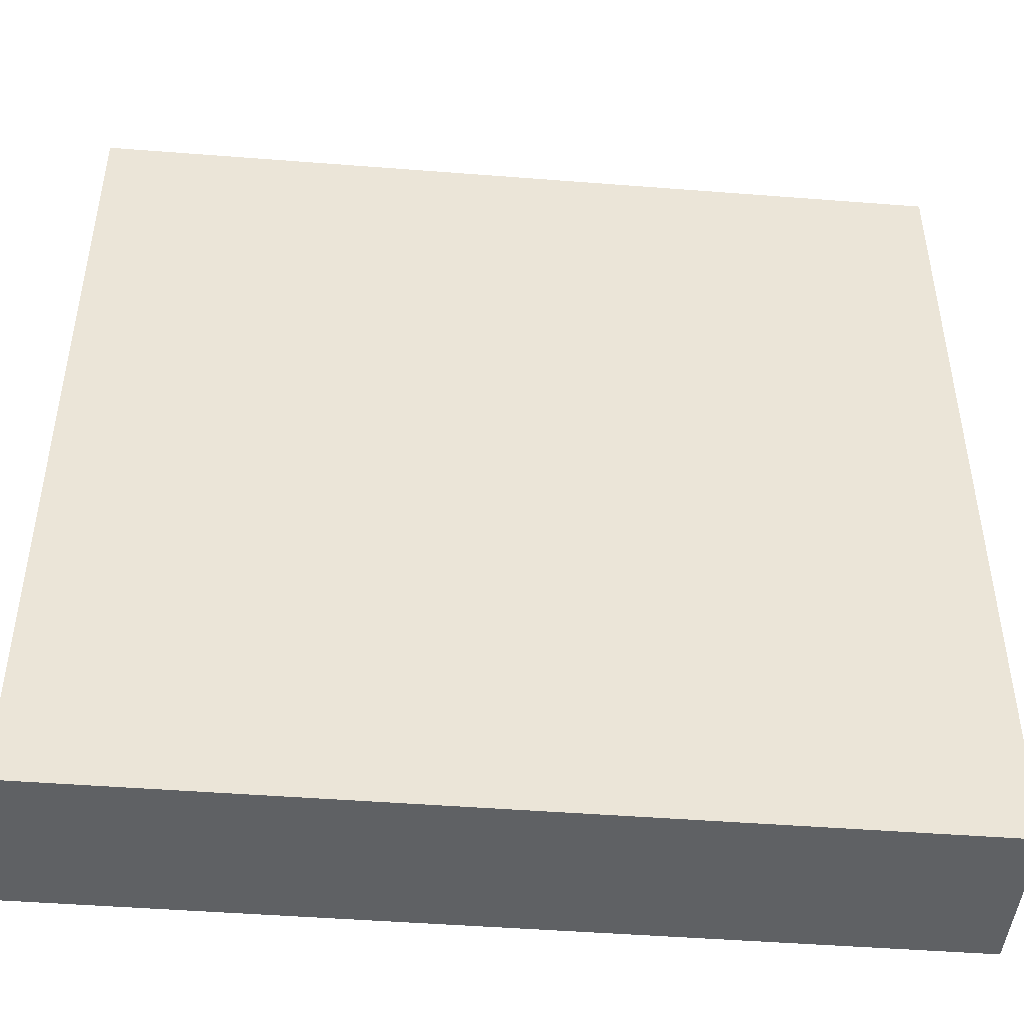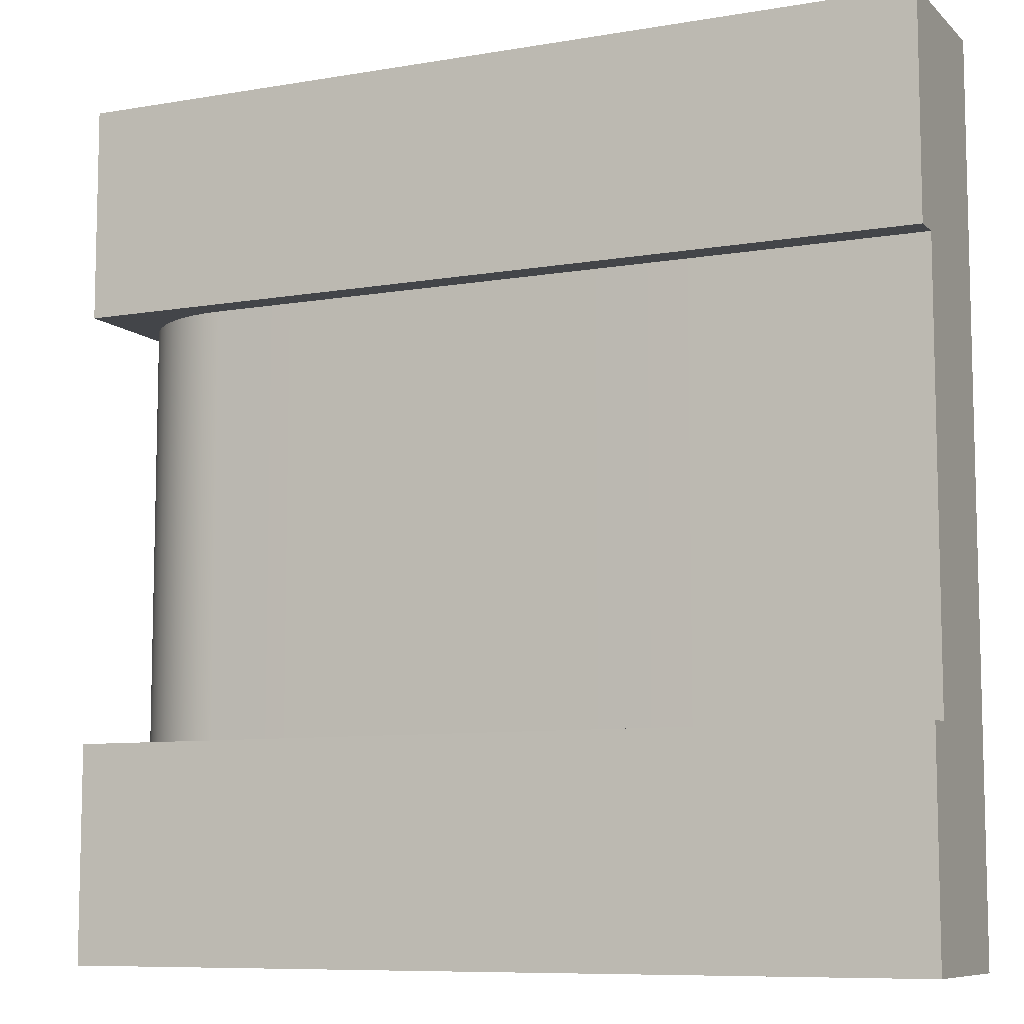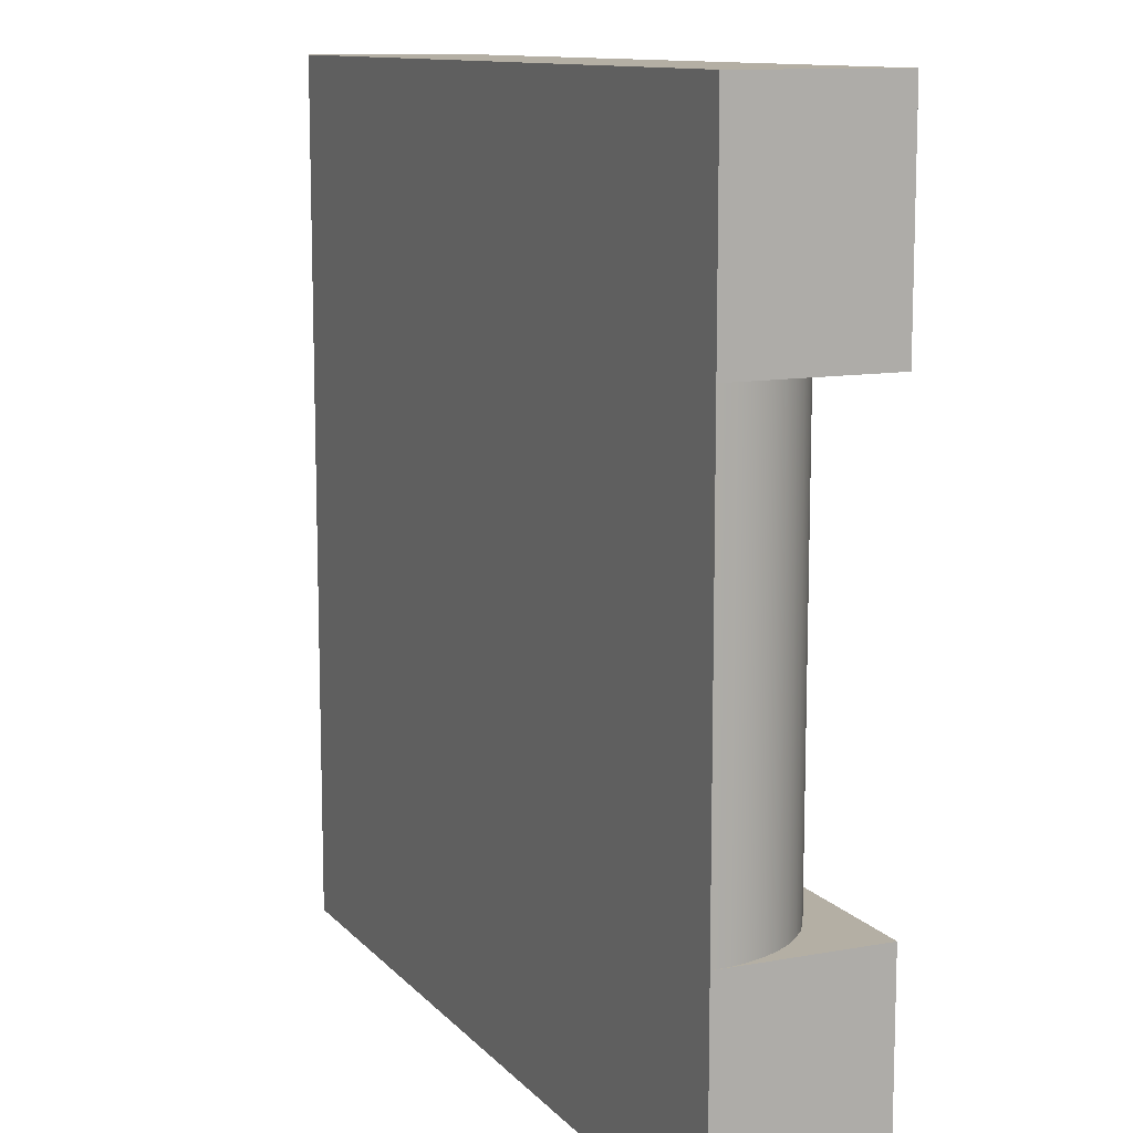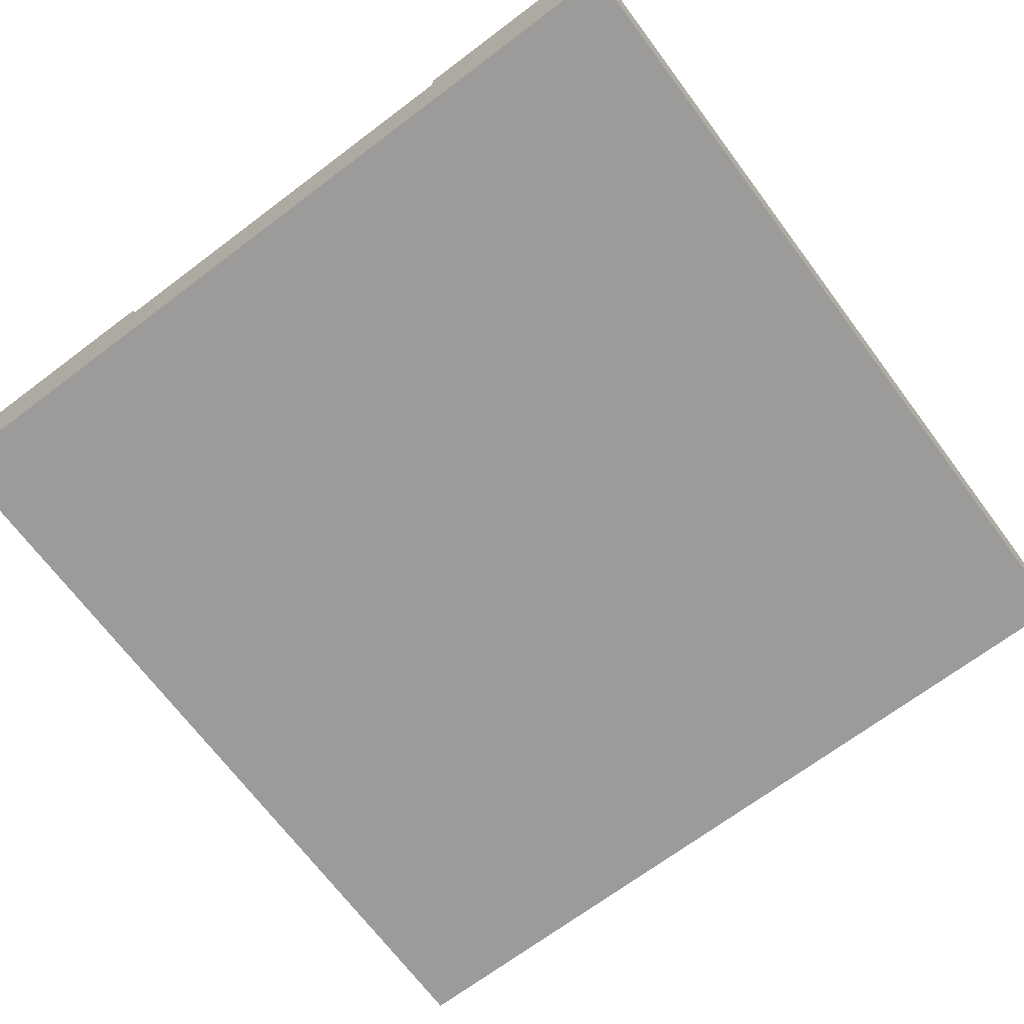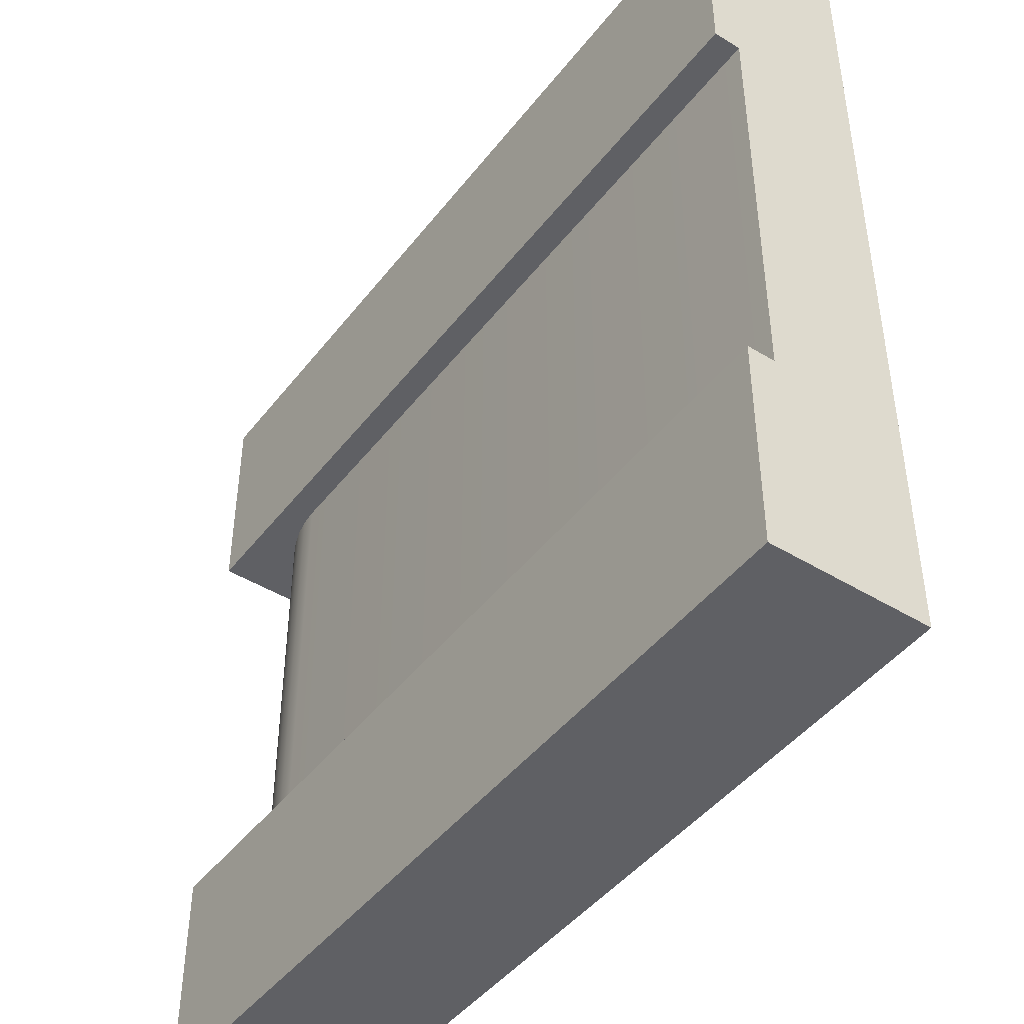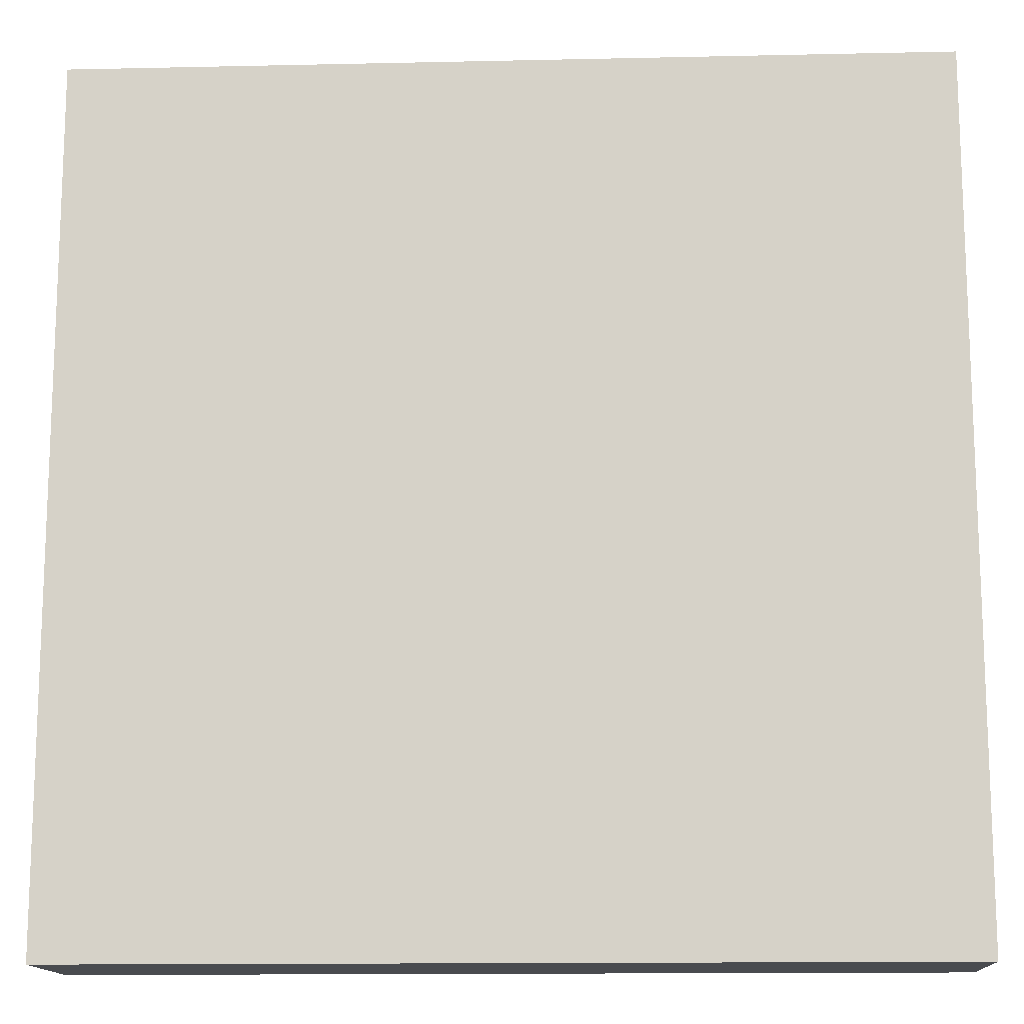
<metadata>
{"format":"obj","ext":"obj","renderer":"f3d","projection":"perspective","resolution":1024,"background":"white","views":[{"elev":-46.2,"azim":-5.1,"up":"+Z"},{"elev":-8.6,"azim":-155.0,"up":"+Z"},{"elev":11.3,"azim":65.8,"up":"+Z"},{"elev":-69.8,"azim":-53.1,"up":"+Y"},{"elev":-45.2,"azim":-125.3,"up":"+Z"},{"elev":-13.9,"azim":2.8,"up":"+Z"}]}
</metadata>
<code>
o Mesh1_Group1_Model.174
v 2.867 0.3217 -0.75
v 2.906 0.277 -0.75
v 2.906 0.277 -2.25
v 2.867 0.3217 -2.25
v 2.604 0.4511 -0.75
v 2.545 0.455 -0.75
v 0 0.455 -0.75
v 0 0.55 -0.75
v 3 0.55 -0.75
v 3 0 -0.75
v 2.996 0.05939 -0.75
v 2.985 0.1178 -0.75
v 2.965 0.1741 -0.75
v 2.939 0.2275 -0.75
v 2.822 0.361 -0.75
v 2.772 0.394 -0.75
v 2.719 0.4204 -0.75
v 2.663 0.4395 -0.75
v 2.604 0.4511 -2.25
v 2.545 0.455 -2.25
v 2.663 0.4395 -2.25
v 2.719 0.4204 -2.25
v 2.772 0.394 -2.25
v 2.822 0.361 -2.25
v 0 0.455 -2.25
v 2.939 0.2275 -2.25
v 2.965 0.1741 -2.25
v 2.985 0.1178 -2.25
v 2.996 0.05939 -2.25
v 3 0 -2.25
v 3 0.55 -2.25
v 0 0.55 -2.25
v 0 0 -2.25
v 0 0 -0.75
v 0 0 0
v 3 0 -0
v 0 0.55 0
v 3 0.55 0
v 0 0 -3
v 3 0 -3
v 0 0.55 -3
v 3 0.55 -3
f 5 6 7 8 9 10 11 12 13 14 2 1 15 16 17 18
f 25 20 19 21 22 23 24 4 3 26 27 28 29 30 31 32
f 35 34 33 30 10 36
f 8 7 34 35 37
f 37 35 36 38
f 36 10 9 38
f 38 9 8 37
f 30 33 39 40
f 39 33 25 32 41
f 41 32 31 42
f 31 30 40 42
f 42 40 39 41
f 1 2 3 4
f 6 5 19 20
f 5 18 21 19
f 18 17 22 21
f 17 16 23 22
f 16 15 24 23
f 15 1 4 24
f 7 6 20 25
f 33 34 7 25
f 11 10 30 29
f 12 11 29 28
f 13 12 28 27
f 14 13 27 26
f 2 14 26 3

</code>
